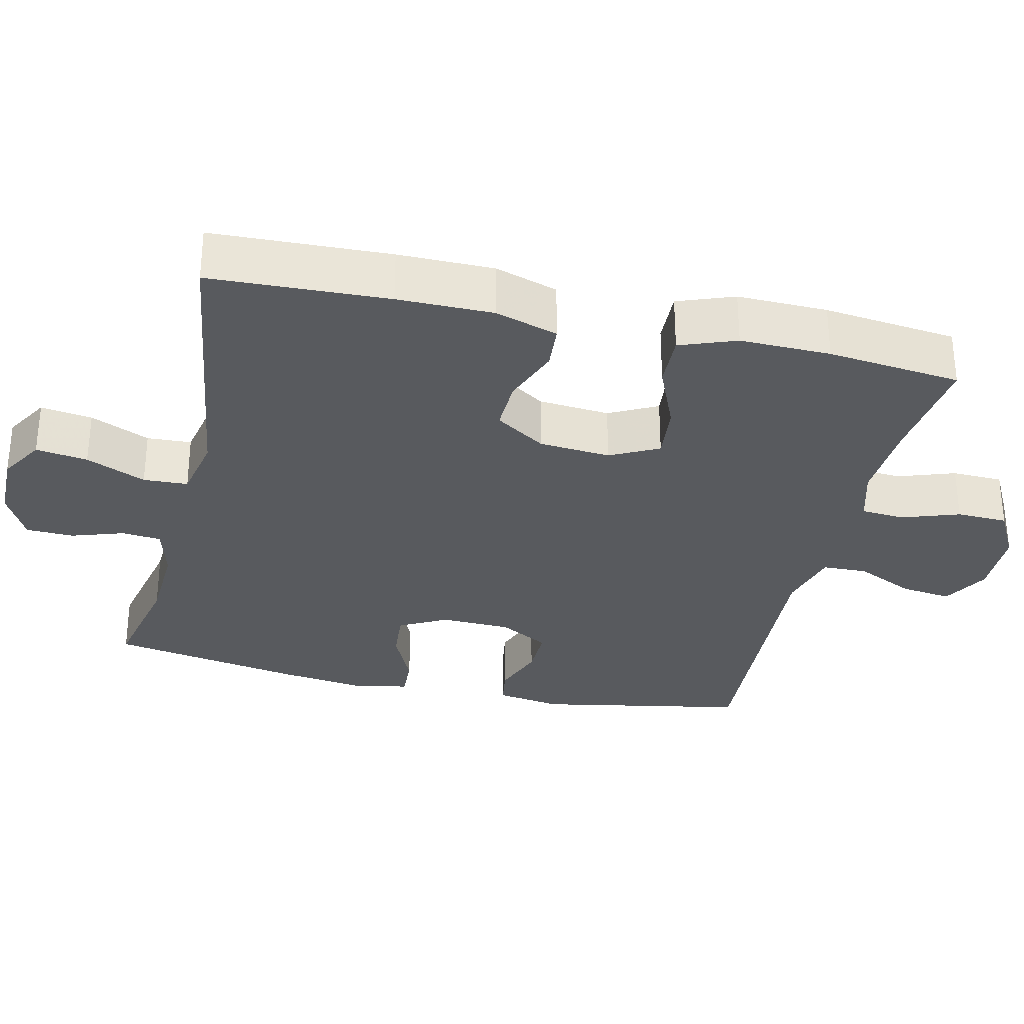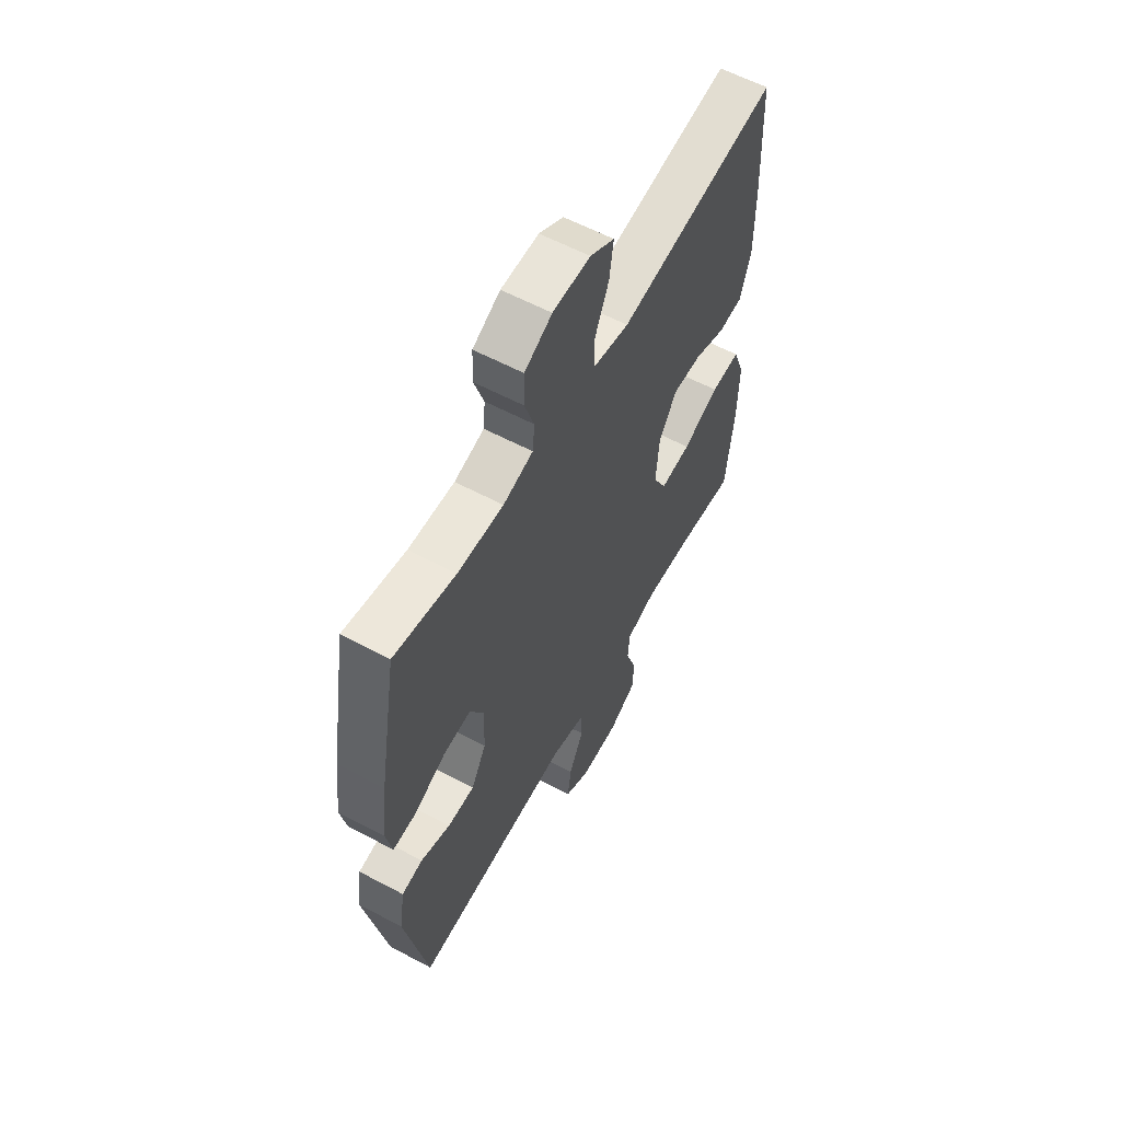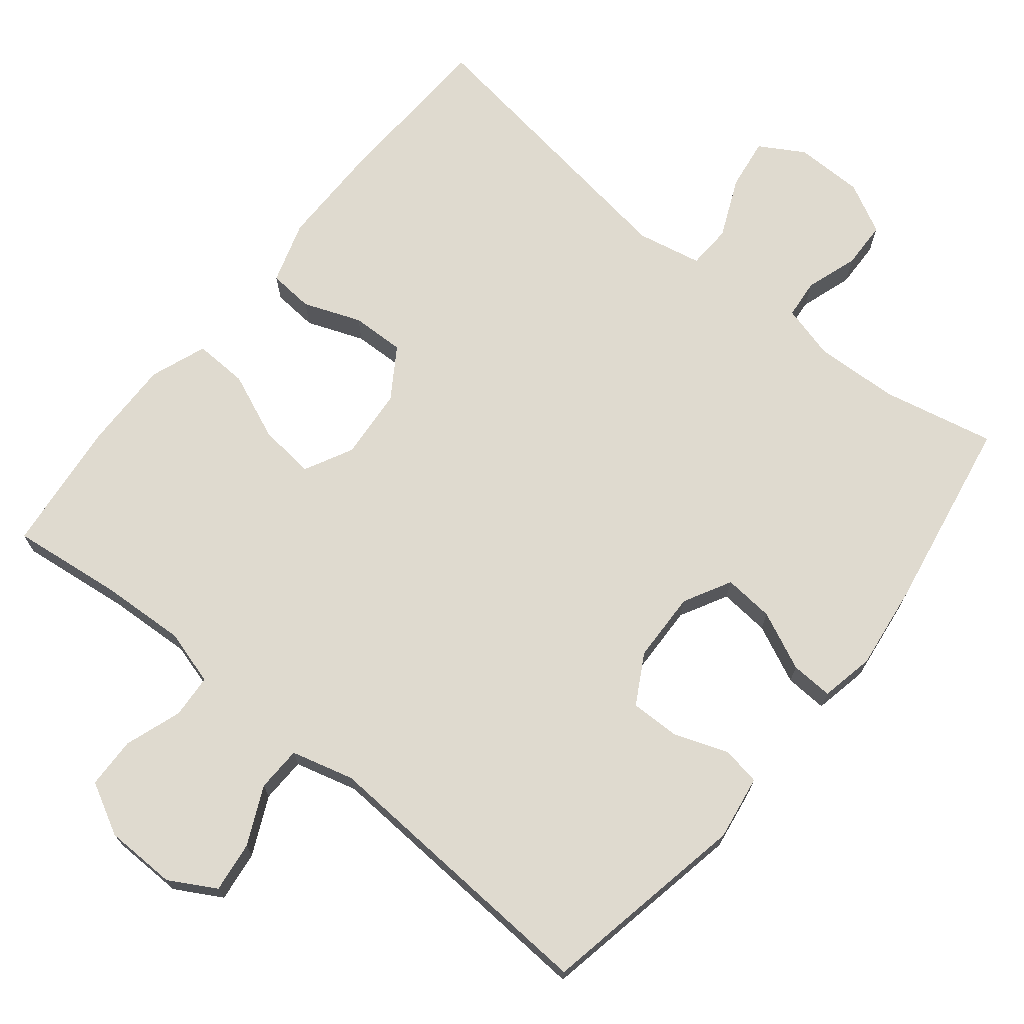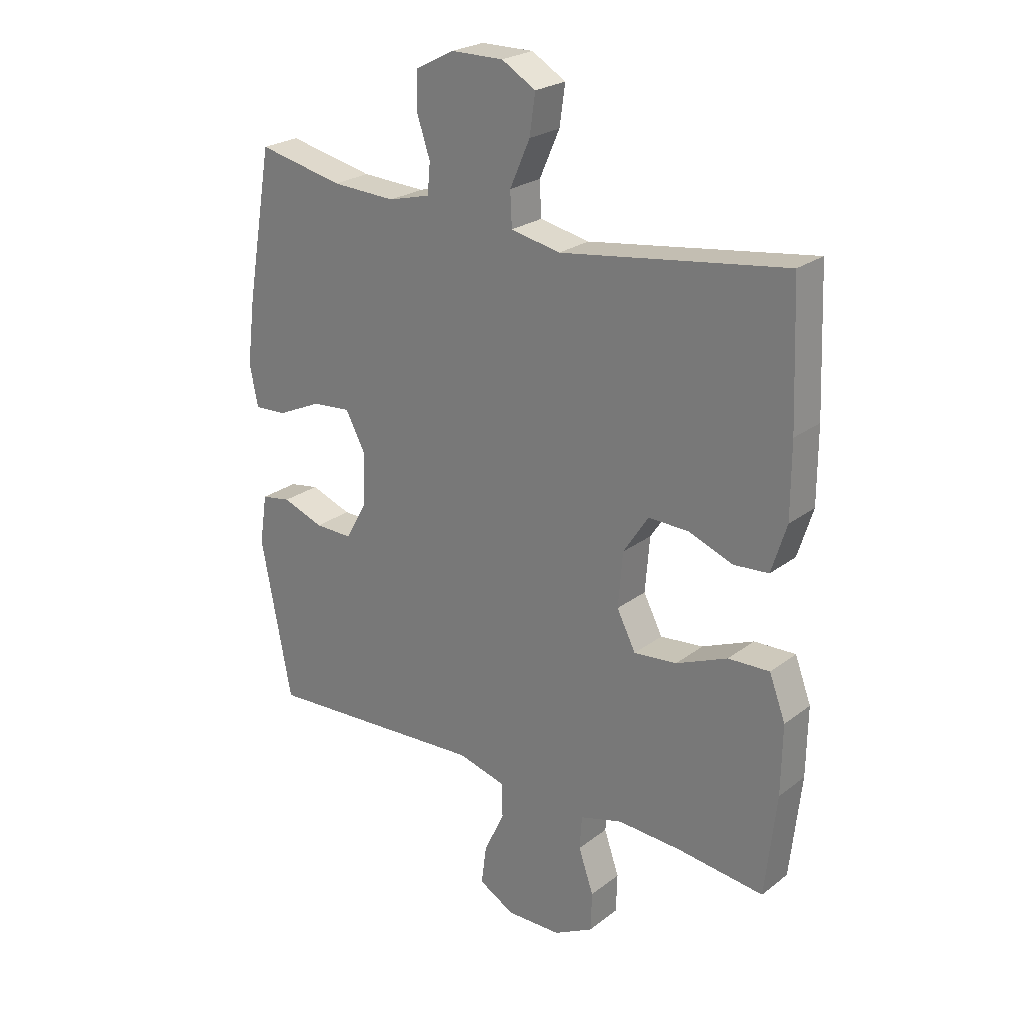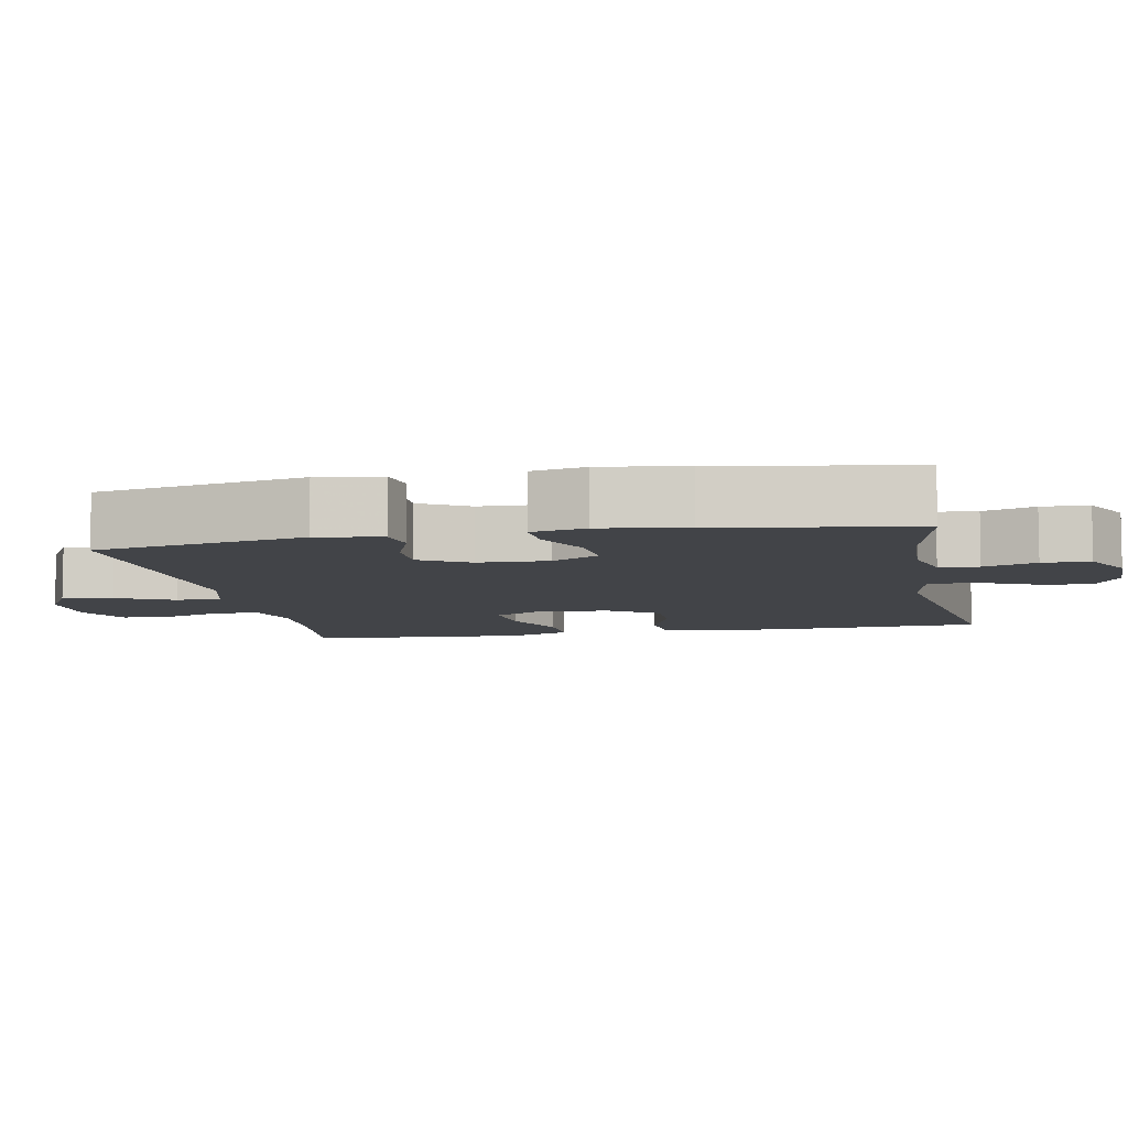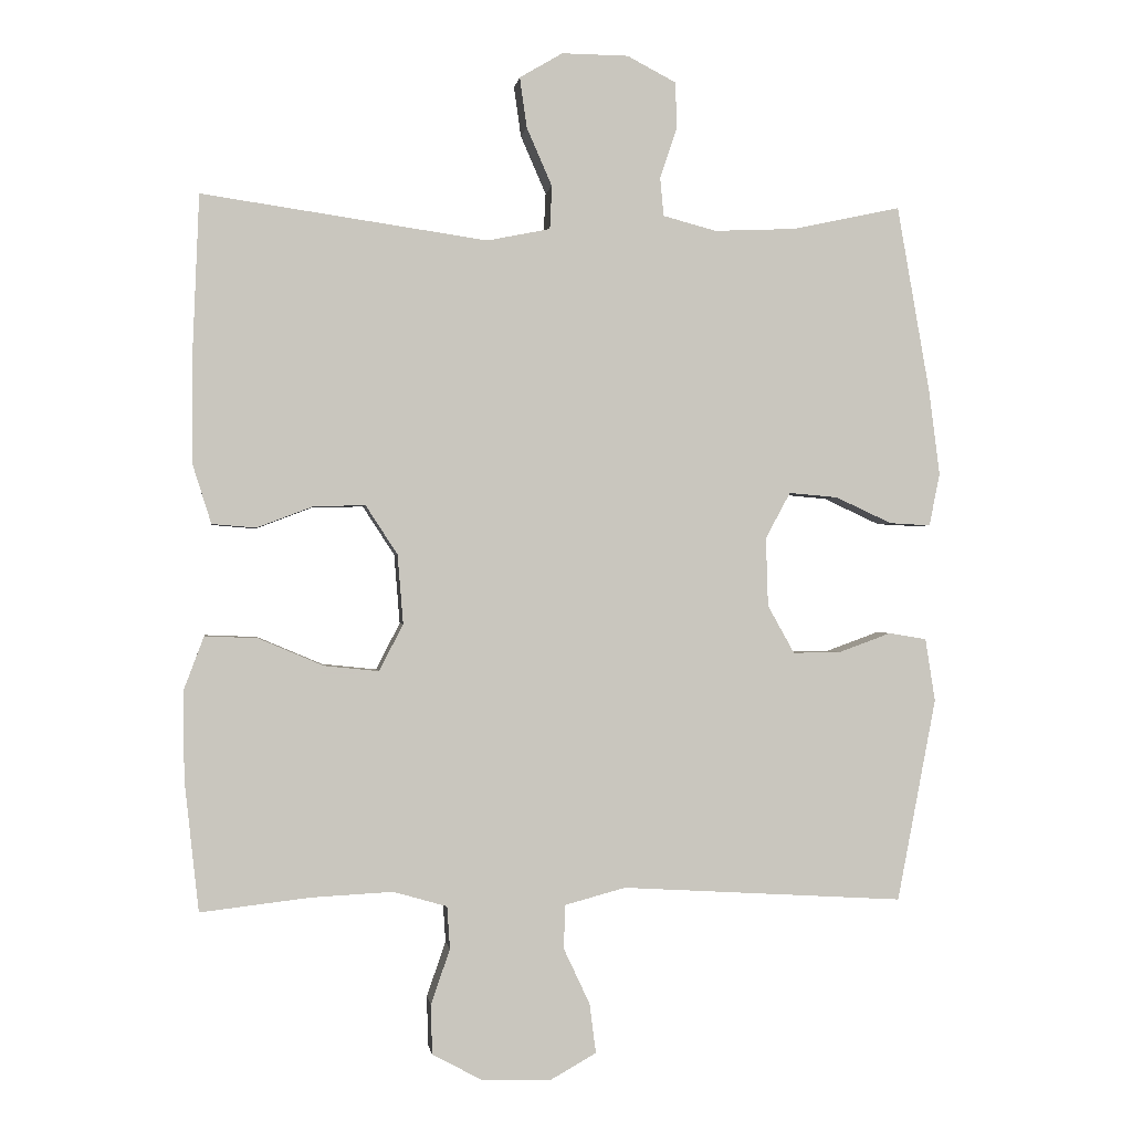
<metadata>
{"format":"obj","ext":"obj","renderer":"f3d","projection":"perspective","resolution":1024,"background":"white","views":[{"elev":-30.9,"azim":76.9,"up":"+Y"},{"elev":59.6,"azim":-61.4,"up":"+Z"},{"elev":70.8,"azim":-141.1,"up":"+Y"},{"elev":24.2,"azim":39.0,"up":"+Z"},{"elev":-7.7,"azim":-79.1,"up":"+Y"},{"elev":-0.2,"azim":172.1,"up":"+Z"}]}
</metadata>
<code>
v 0.5 0.07 -0.5
v 0.346 0.07 -0.482
v 0.23 0.07 -0.476
v 0.154 0.07 -0.498
v 0.15 0.07 -0.558
v 0.177 0.07 -0.636
v 0.175 0.07 -0.706
v 0.104 0.07 -0.744
v 0.006 0.07 -0.746
v -0.058 0.07 -0.71
v -0.049 0.07 -0.64
v -0.012 0.07 -0.561
v -0.014 0.07 -0.499
v -0.1 0.07 -0.476
v -0.5 0.07 -0.5
v -0.555 0.07 -0.213
v -0.541 0.07 -0.124
v -0.488 0.07 -0.115
v -0.414 0.07 -0.142
v -0.346 0.07 -0.143
v -0.308 0.07 -0.075
v -0.305 0.07 0.022
v -0.34 0.07 0.087
v -0.409 0.07 0.081
v -0.489 0.07 0.044
v -0.547 0.07 0.041
v -0.562 0.07 0.115
v -0.547 0.07 0.233
v -0.5 0.07 0.5
v -0.346 0.07 0.467
v -0.231 0.07 0.462
v -0.156 0.07 0.482
v -0.151 0.07 0.536
v -0.175 0.07 0.608
v -0.173 0.07 0.673
v -0.104 0.07 0.709
v -0.01 0.07 0.71
v 0.051 0.07 0.674
v 0.041 0.07 0.603
v 0.005 0.07 0.521
v 0.008 0.07 0.46
v 0.097 0.07 0.442
v 0.5 0.07 0.5
v 0.51 0.07 0.257
v 0.51 0.07 0.126
v 0.483 0.07 0.04
v 0.421 0.07 0.035
v 0.342 0.07 0.065
v 0.269 0.07 0.067
v 0.224 0.07 -0.002
v 0.216 0.07 -0.1
v 0.25 0.07 -0.166
v 0.327 0.07 -0.158
v 0.419 0.07 -0.119
v 0.493 0.07 -0.116
v 0.522 0.07 -0.193
v 0.52 0.07 -0.317
v 0.5 0 -0.5
v 0.346 0 -0.482
v 0.23 0 -0.476
v 0.154 0 -0.498
v 0.15 0 -0.558
v 0.177 0 -0.636
v 0.175 0 -0.706
v 0.104 0 -0.744
v 0.006 0 -0.746
v -0.058 0 -0.71
v -0.049 0 -0.64
v -0.012 0 -0.561
v -0.014 0 -0.499
v -0.1 0 -0.476
v -0.5 0 -0.5
v -0.555 0 -0.213
v -0.541 0 -0.124
v -0.488 0 -0.115
v -0.414 0 -0.142
v -0.346 0 -0.143
v -0.308 0 -0.075
v -0.305 0 0.022
v -0.34 0 0.087
v -0.409 0 0.081
v -0.489 0 0.044
v -0.547 0 0.041
v -0.562 0 0.115
v -0.547 0 0.233
v -0.5 0 0.5
v -0.346 0 0.467
v -0.231 0 0.462
v -0.156 0 0.482
v -0.151 0 0.536
v -0.175 0 0.608
v -0.173 0 0.673
v -0.104 0 0.709
v -0.01 0 0.71
v 0.051 0 0.674
v 0.041 0 0.603
v 0.005 0 0.521
v 0.008 0 0.46
v 0.097 0 0.442
v 0.5 0 0.5
v 0.51 0 0.257
v 0.51 0 0.126
v 0.483 0 0.04
v 0.421 0 0.035
v 0.342 0 0.065
v 0.269 0 0.067
v 0.224 0 -0.002
v 0.216 0 -0.1
v 0.25 0 -0.166
v 0.327 0 -0.158
v 0.419 0 -0.119
v 0.493 0 -0.116
v 0.522 0 -0.193
v 0.52 0 -0.317
f 56 57 1 2
f 53 54 55 56
f 52 53 56 2
f 51 52 2 3
f 45 46 47 48
f 45 48 49
f 42 43 44 45
f 41 42 45 49
f 37 38 39 40
f 37 40 41
f 36 37 41
f 33 34 35 36
f 32 33 36 41
f 31 32 41 49
f 27 28 29 30
f 24 25 26 27
f 23 24 27 30
f 22 23 30 31
f 16 17 18 19
f 14 15 16 19
f 13 14 19 20
f 9 10 11 12
f 9 12 13
f 8 9 13
f 5 6 7 8
f 4 5 8 13
f 51 3 4 13
f 50 51 13 20
f 49 50 20 21
f 21 22 31 49
f 59 58 114 113
f 113 112 111 110
f 59 113 110 109
f 60 59 109 108
f 105 104 103 102
f 106 105 102
f 102 101 100 99
f 106 102 99 98
f 97 96 95 94
f 98 97 94
f 98 94 93
f 93 92 91 90
f 98 93 90 89
f 106 98 89 88
f 87 86 85 84
f 84 83 82 81
f 87 84 81 80
f 88 87 80 79
f 76 75 74 73
f 76 73 72 71
f 77 76 71 70
f 69 68 67 66
f 70 69 66
f 70 66 65
f 65 64 63 62
f 70 65 62 61
f 70 61 60 108
f 77 70 108 107
f 78 77 107 106
f 106 88 79 78
f 1 58 59 2
f 2 59 60 3
f 3 60 61 4
f 4 61 62 5
f 5 62 63 6
f 6 63 64 7
f 7 64 65 8
f 8 65 66 9
f 9 66 67 10
f 10 67 68 11
f 11 68 69 12
f 12 69 70 13
f 13 70 71 14
f 14 71 72 15
f 15 72 73 16
f 16 73 74 17
f 17 74 75 18
f 18 75 76 19
f 19 76 77 20
f 20 77 78 21
f 21 78 79 22
f 22 79 80 23
f 23 80 81 24
f 24 81 82 25
f 25 82 83 26
f 26 83 84 27
f 27 84 85 28
f 28 85 86 29
f 29 86 87 30
f 30 87 88 31
f 31 88 89 32
f 32 89 90 33
f 33 90 91 34
f 34 91 92 35
f 35 92 93 36
f 36 93 94 37
f 37 94 95 38
f 38 95 96 39
f 39 96 97 40
f 40 97 98 41
f 41 98 99 42
f 42 99 100 43
f 43 100 101 44
f 44 101 102 45
f 45 102 103 46
f 46 103 104 47
f 47 104 105 48
f 48 105 106 49
f 49 106 107 50
f 50 107 108 51
f 51 108 109 52
f 52 109 110 53
f 53 110 111 54
f 54 111 112 55
f 55 112 113 56
f 56 113 114 57
f 57 114 58 1

</code>
